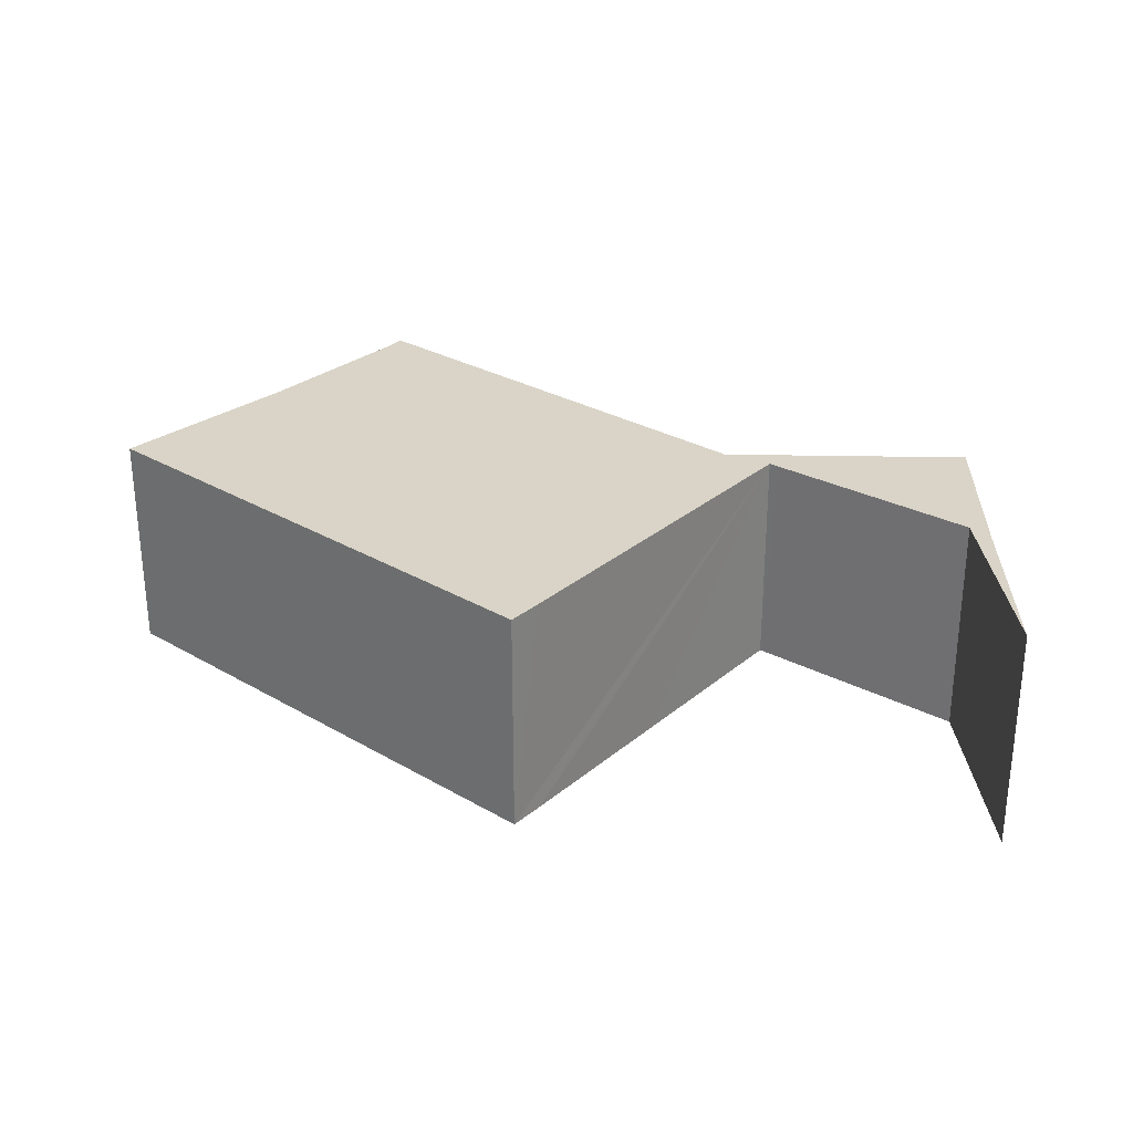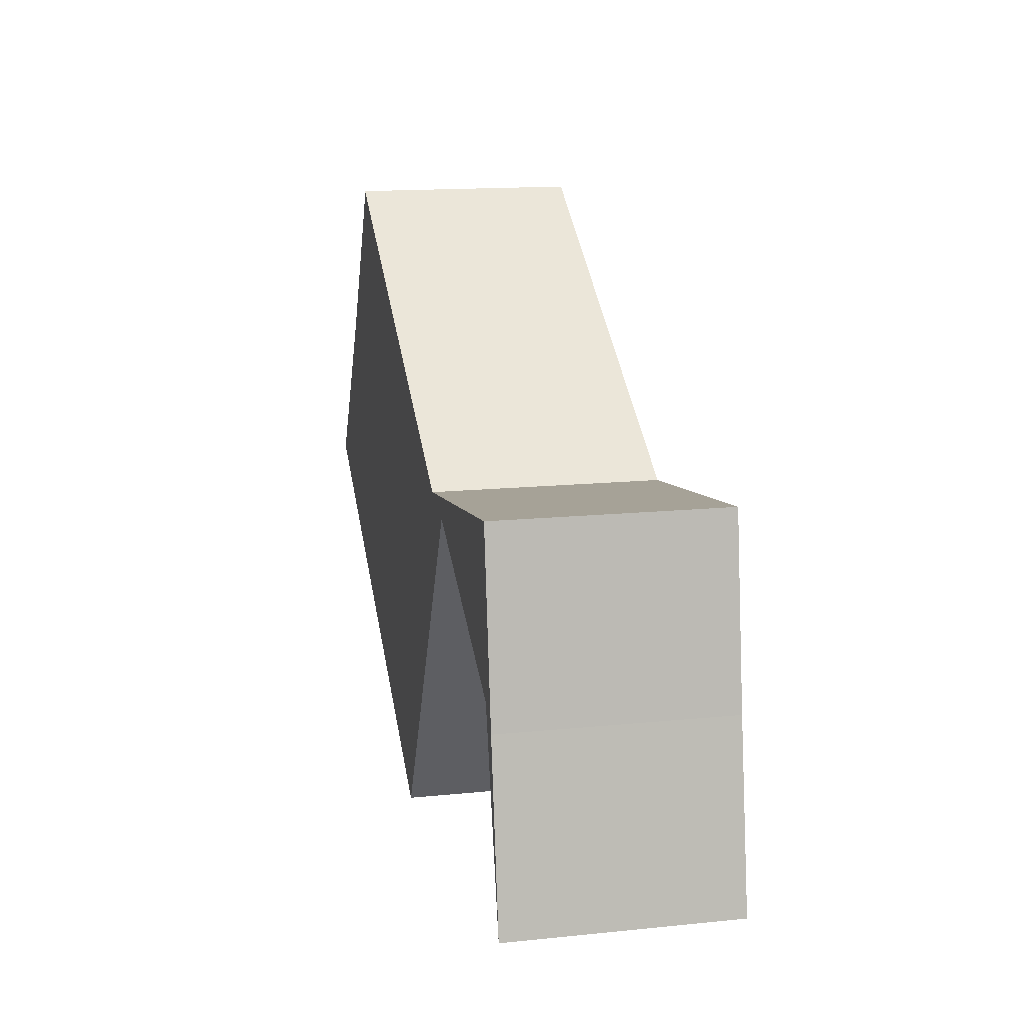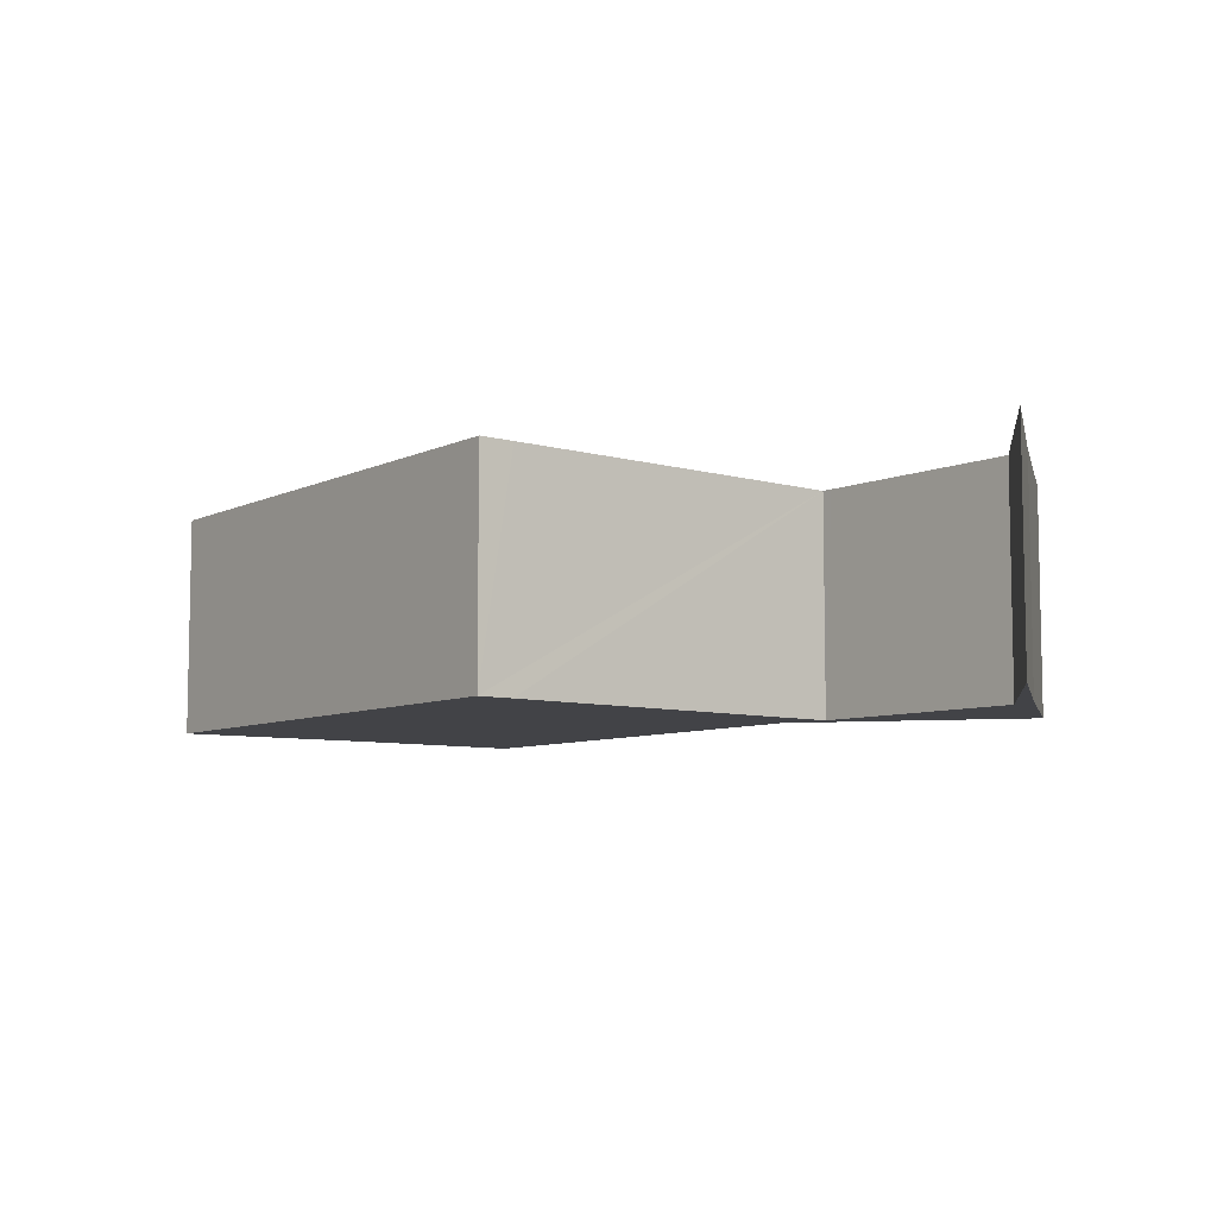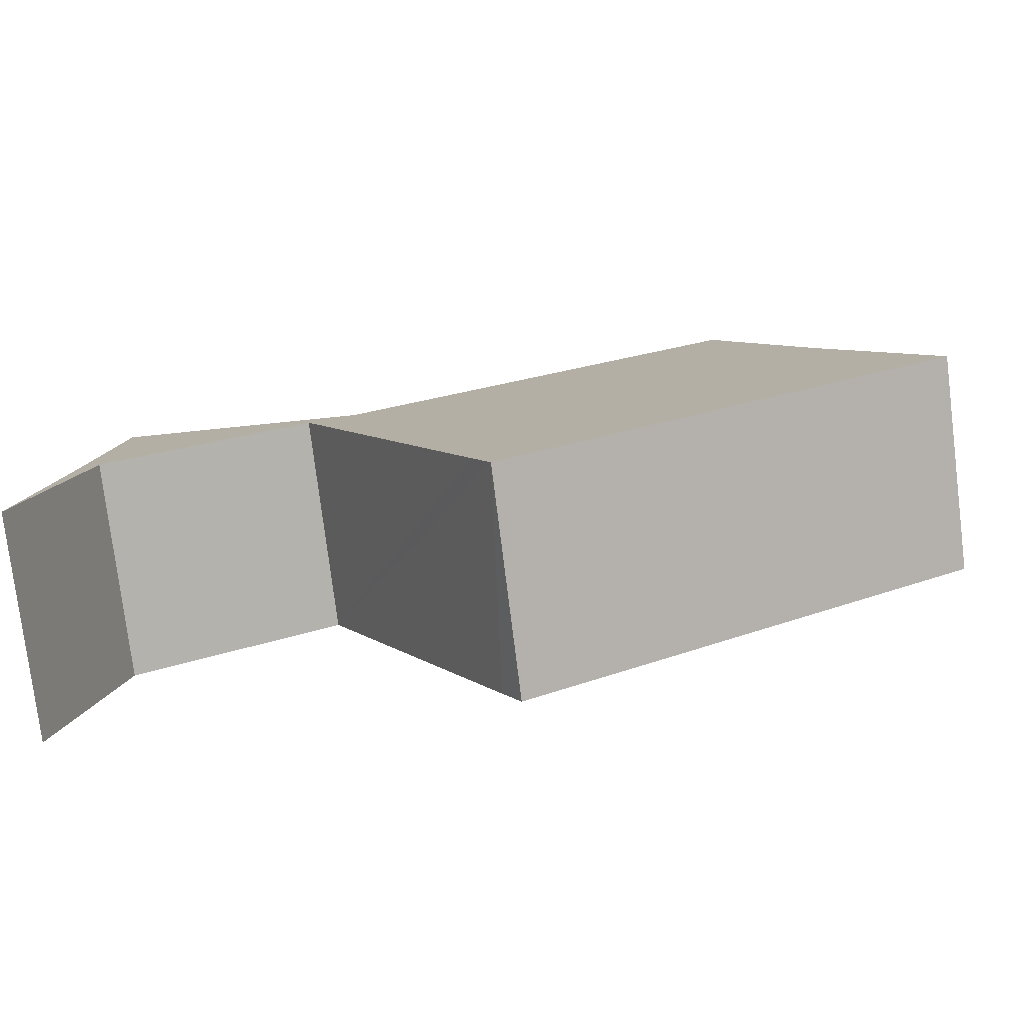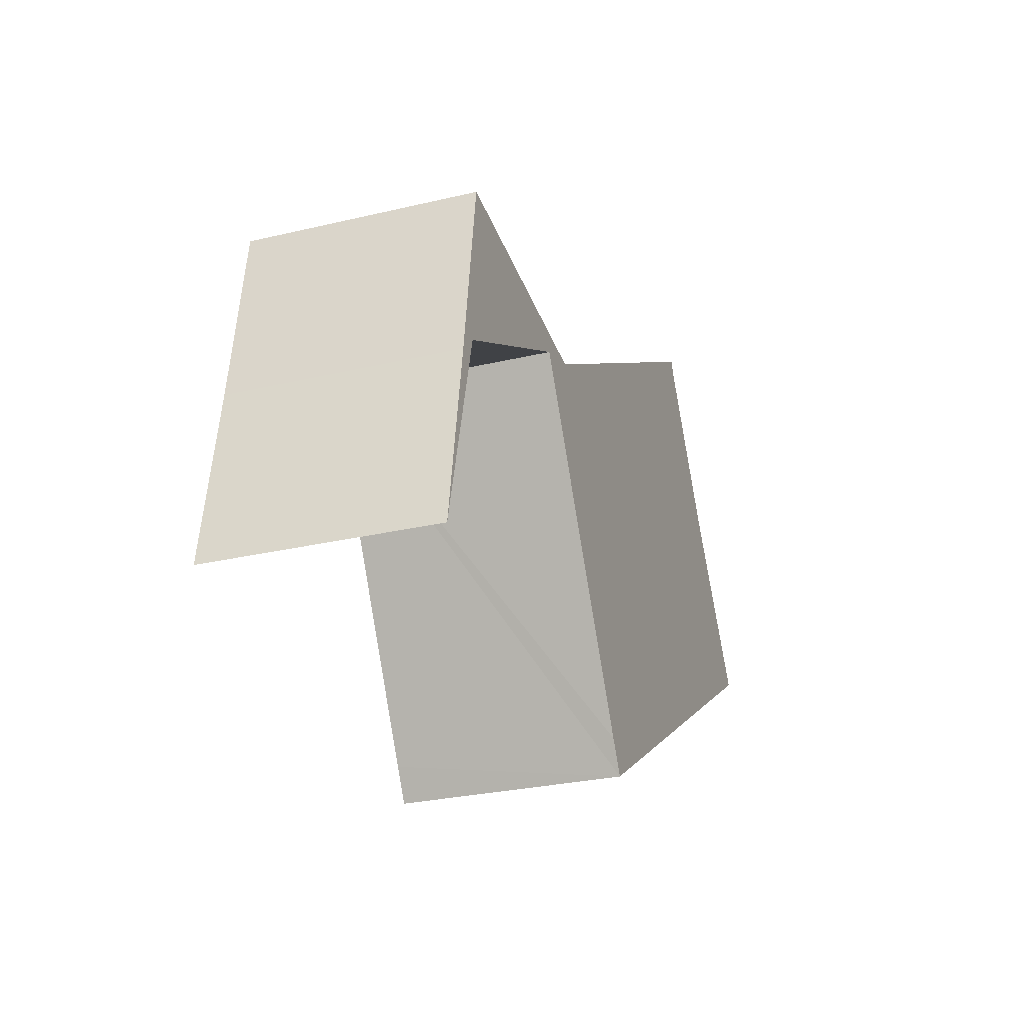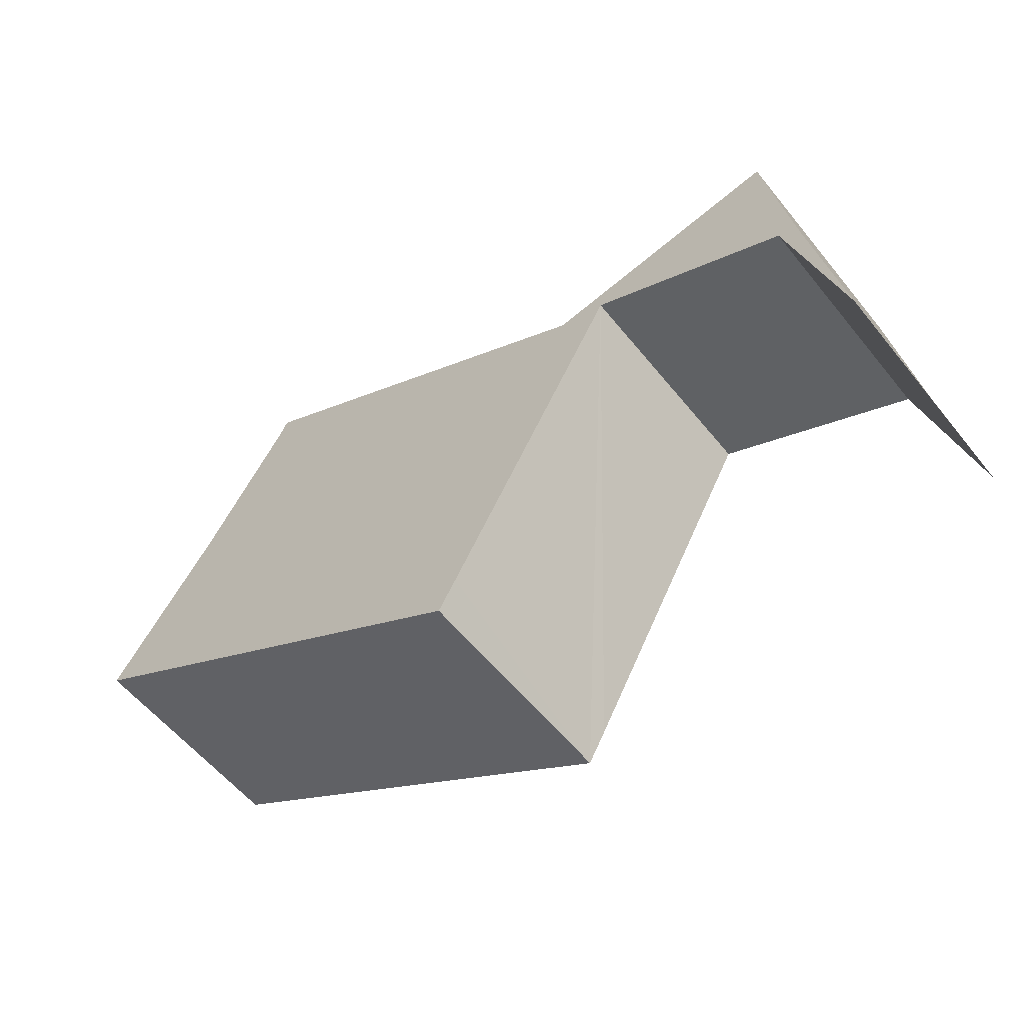
<metadata>
{"format":"obj","ext":"obj","renderer":"f3d","projection":"perspective","resolution":1024,"background":"white","views":[{"elev":28.6,"azim":-169.9,"up":"+Y"},{"elev":15.0,"azim":-102.3,"up":"+Z"},{"elev":-7.4,"azim":-158.1,"up":"+Y"},{"elev":-78.1,"azim":7.1,"up":"+Z"},{"elev":-27.8,"azim":-70.1,"up":"+Z"},{"elev":-57.7,"azim":-141.5,"up":"+Z"}]}
</metadata>
<code>
v  0.386 2.876 2.31
v  0.664 2.876 2.585
v  0 2.876 1.761e-16
v  0.733 2.876 4.635
v  3.165 2.876 3.916
v  2.921 2.876 4.309
v  3.288 2.876 3.981
v  3.905 2.876 4.162
v  5.608 2.876 -0.256
v  5.966 2.876 -0.597
v  5.842 2.876 -0.672
v  4.512 2.876 1.746
v  11.81 2.876 2.937
v  10.39 2.876 5.11
v  9.262 2.876 7.045
v  9.159 2.876 7.279
v  0 0 0
v  0.386 -1.414e-16 2.31
v  0.733 -2.838e-16 4.635
v  3.905 -2.548e-16 4.162
v  2.921 -2.638e-16 4.309
v  9.159 -4.457e-16 7.279
v  9.262 -4.314e-16 7.045
v  10.39 -3.129e-16 5.11
v  11.81 -1.798e-16 2.937
v  5.966 3.656e-17 -0.597
v  5.842 4.115e-17 -0.672
v  3.288 -2.438e-16 3.981
v  0.664 -1.583e-16 2.585
v  3.165 -2.398e-16 3.916
v  5.608 1.568e-17 -0.256
v  4.512 -1.069e-16 1.746
g defaultobject
f 1 2 3
f 2 1 4
f 2 4 5
f 5 4 6
f 5 6 7
f 7 6 8
f 9 10 11
f 10 9 12
f 10 12 13
f 13 12 7
f 13 7 8
f 13 8 14
f 14 8 15
f 15 8 16
f 17 1 3
f 1 17 18
f 18 4 1
f 4 18 19
f 19 6 4
f 6 19 8
f 8 19 20
f 20 19 21
f 22 15 16
f 15 22 23
f 23 14 15
f 14 23 24
f 24 13 14
f 13 24 25
f 20 16 8
f 16 20 22
f 25 10 13
f 10 25 26
f 10 26 11
f 11 26 27
f 28 5 7
f 5 28 2
f 2 28 29
f 29 28 30
f 27 9 11
f 9 27 12
f 12 27 7
f 7 27 31
f 7 31 32
f 7 32 28
f 29 3 2
f 3 29 17
f 23 20 24
f 20 23 22
f 26 31 27
f 31 26 25
f 31 25 32
f 32 25 24
f 32 24 28
f 28 24 20
f 28 20 21
f 29 18 17
f 18 29 19
f 19 29 30
f 19 30 28
f 19 28 21

</code>
